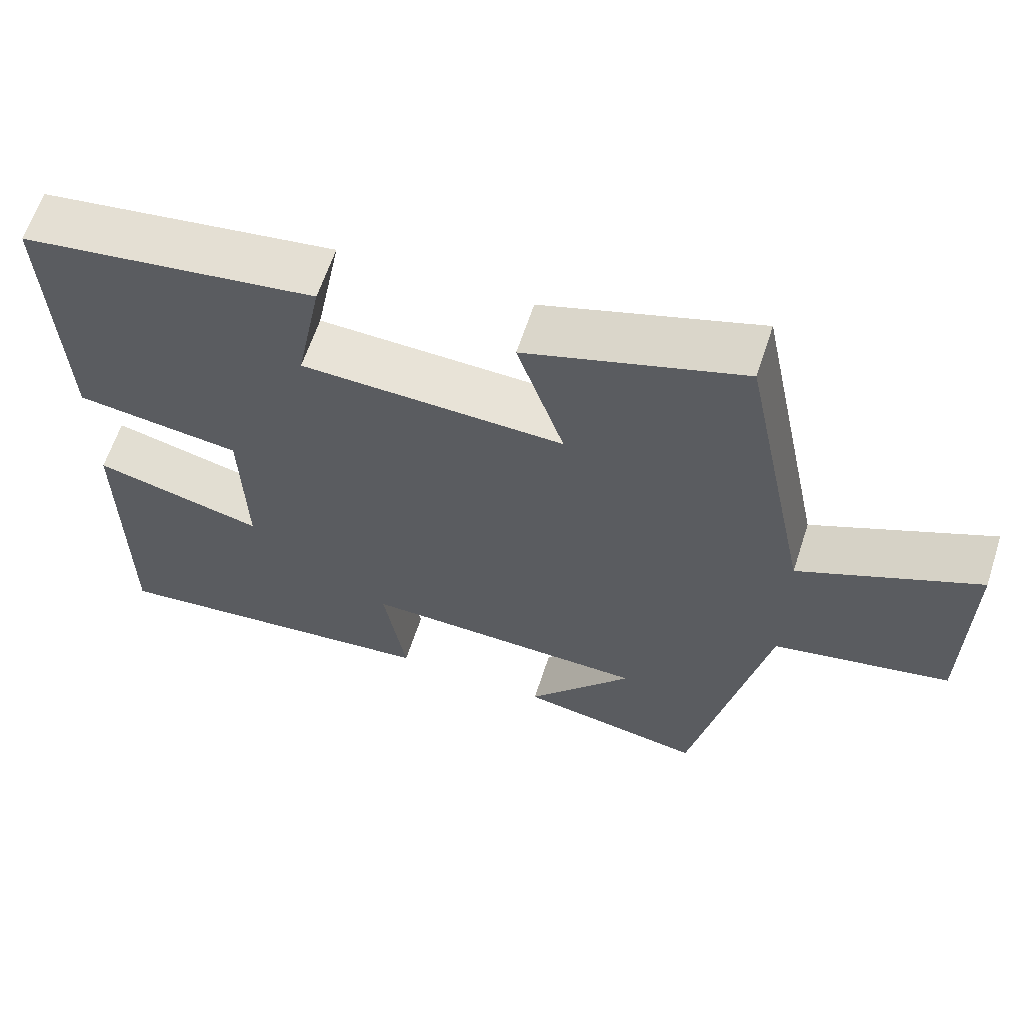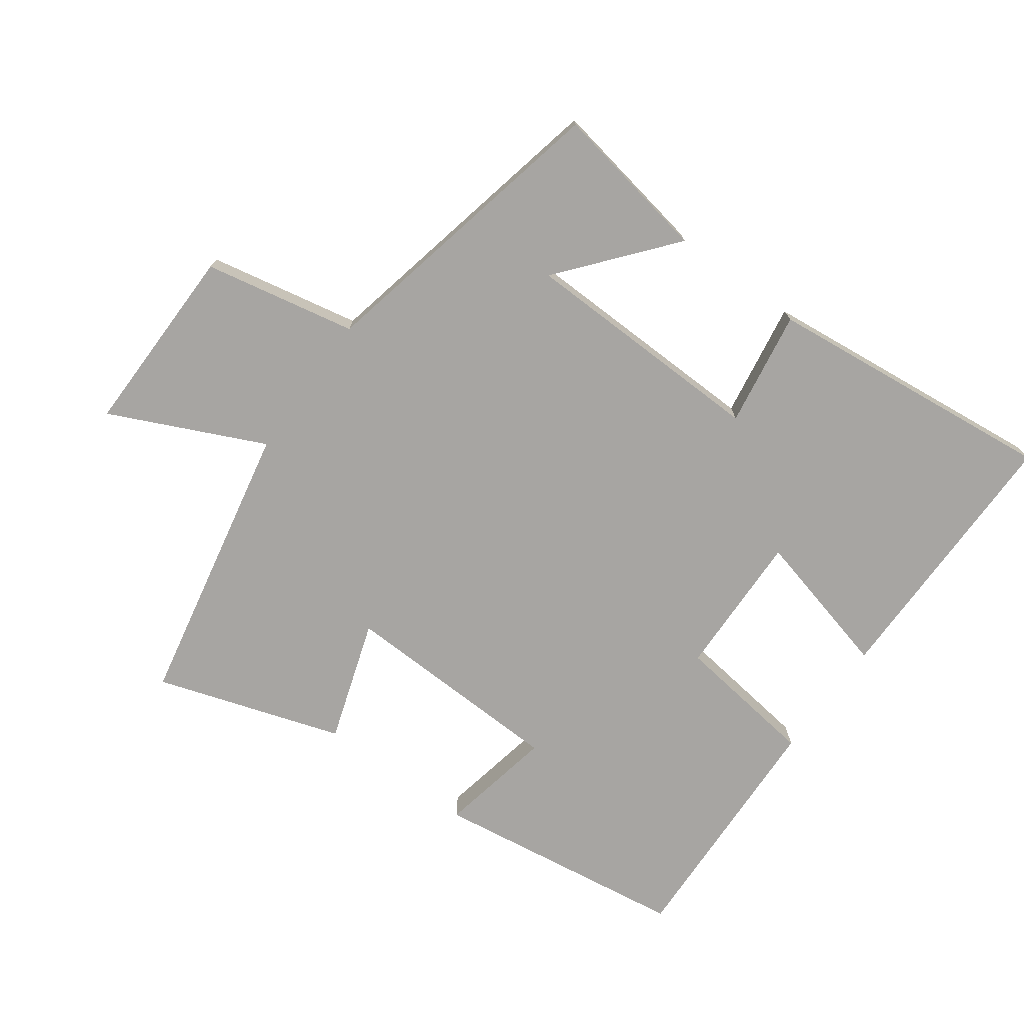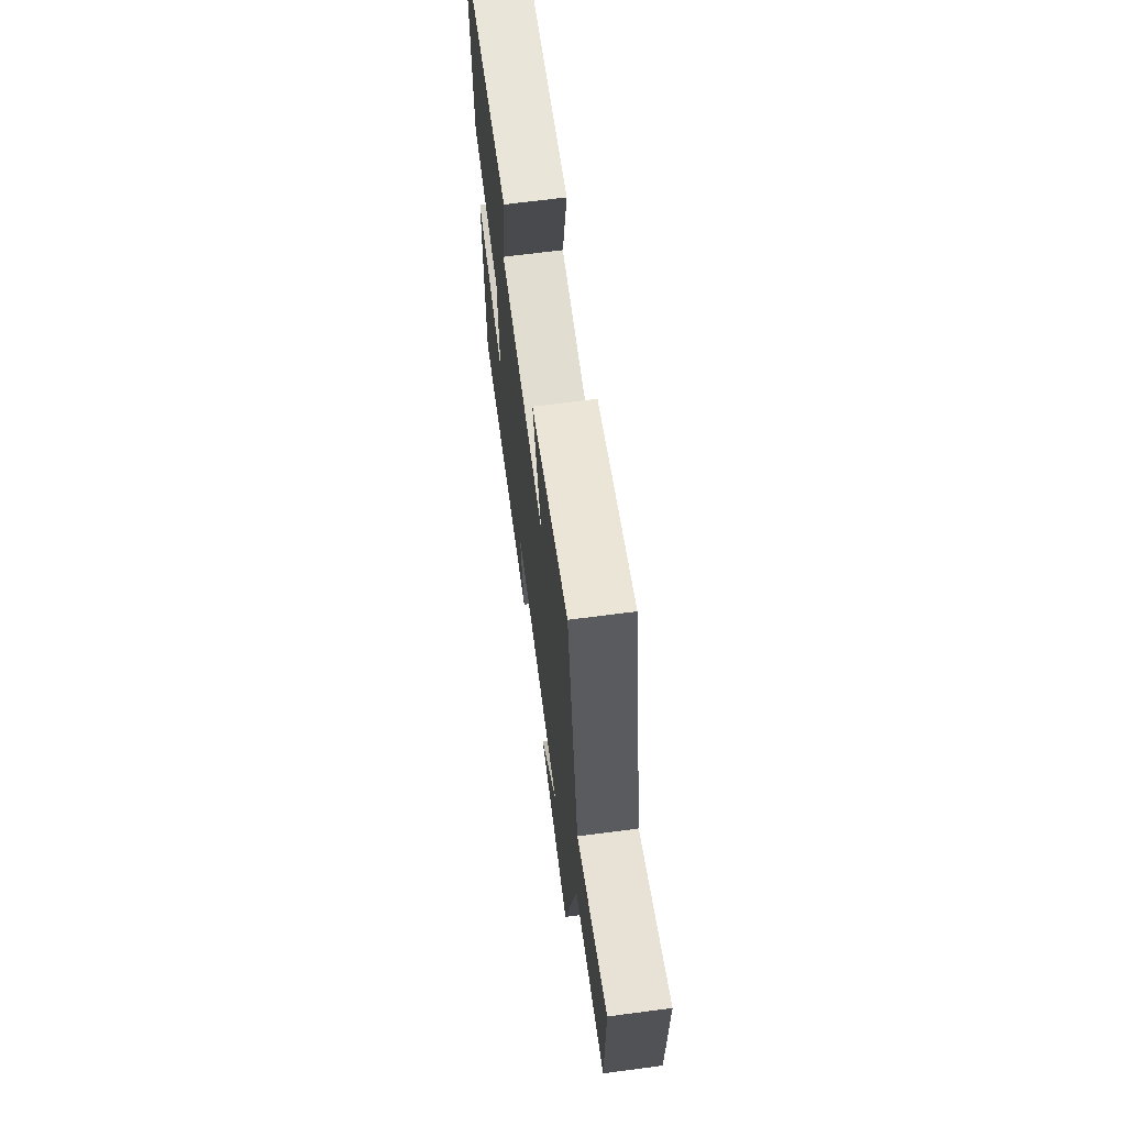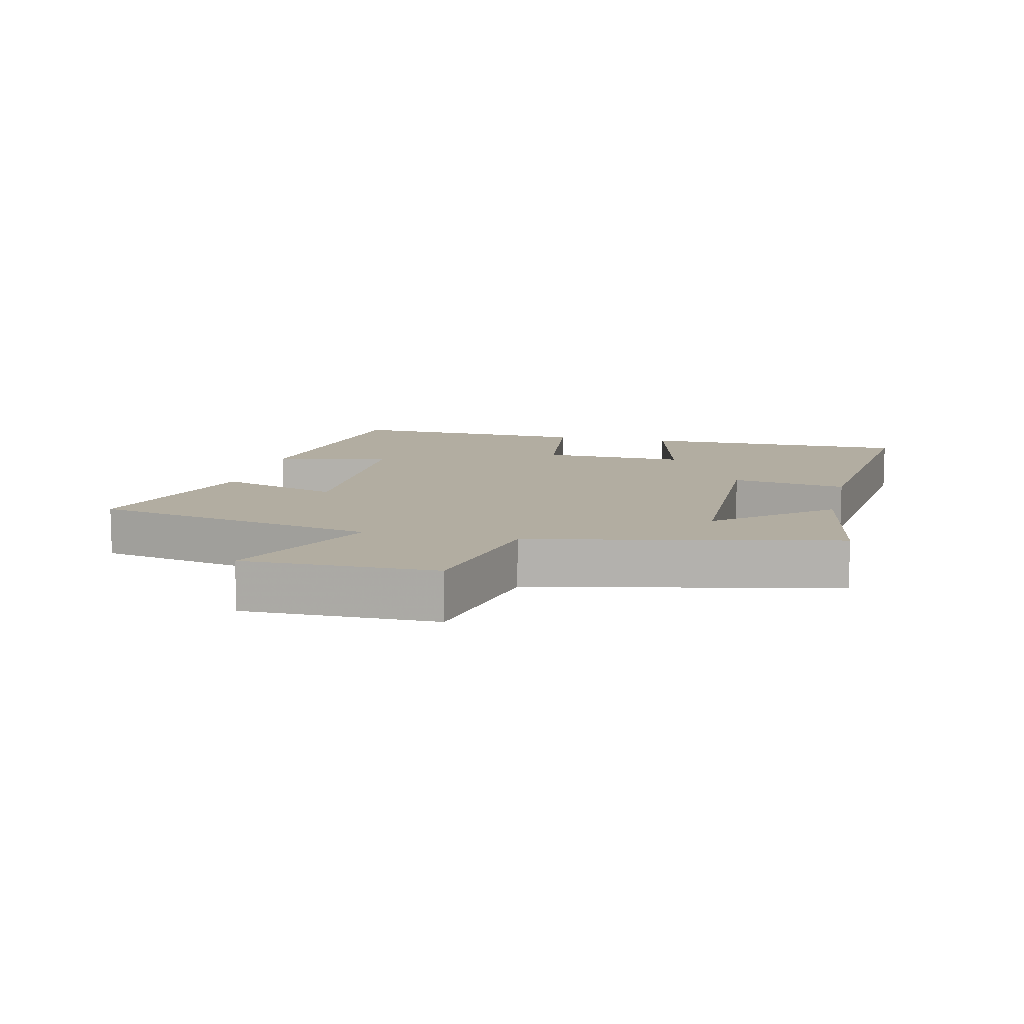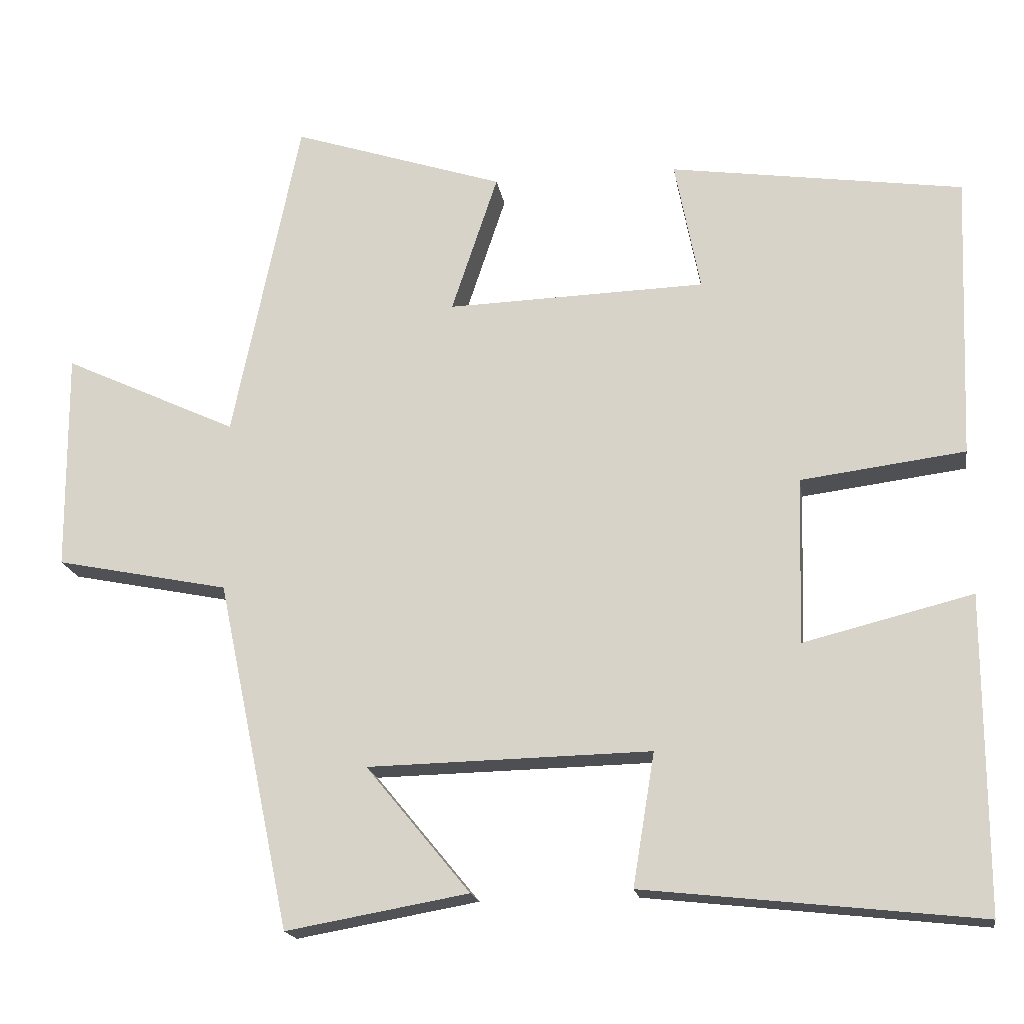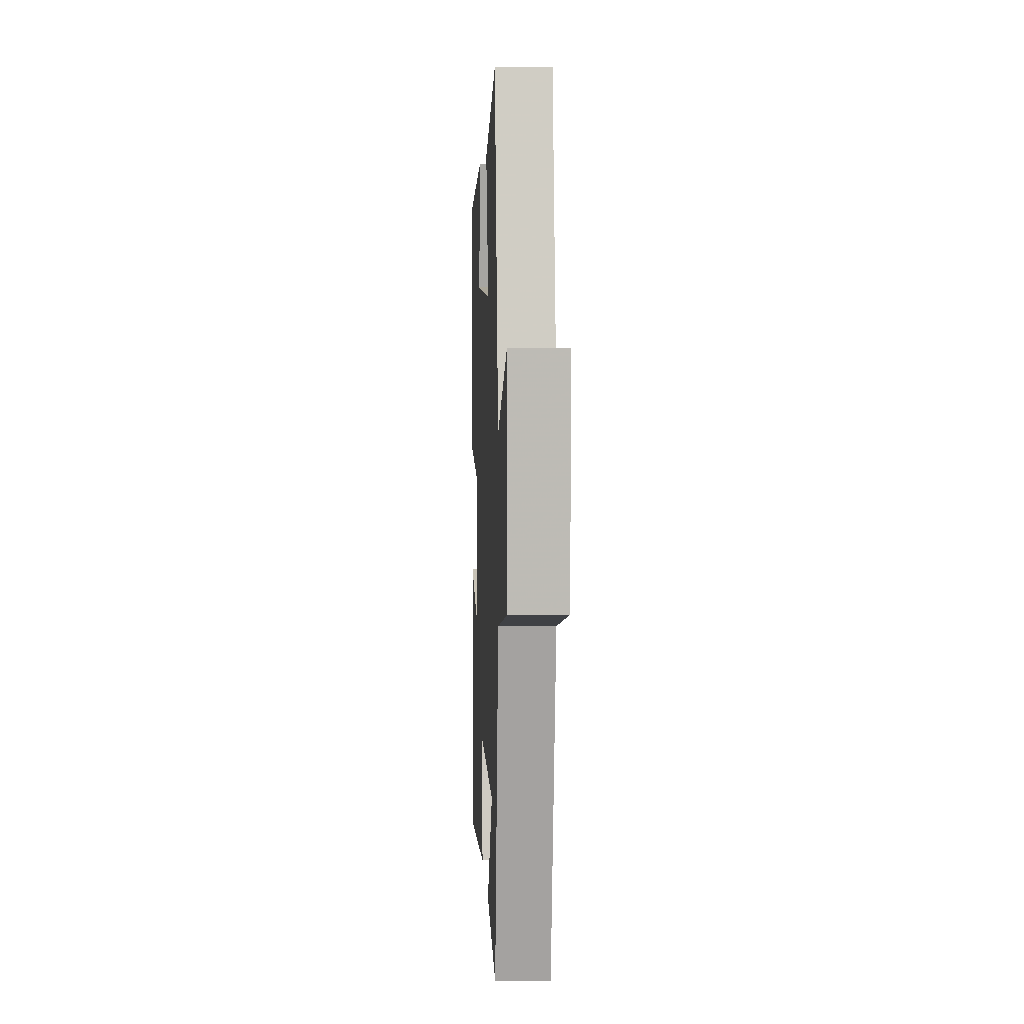
<metadata>
{"format":"obj","ext":"obj","renderer":"f3d","projection":"perspective","resolution":1024,"background":"white","views":[{"elev":62.4,"azim":18.1,"up":"+Z"},{"elev":-73.9,"azim":143.8,"up":"+Y"},{"elev":67.1,"azim":82.5,"up":"+Z"},{"elev":10.5,"azim":103.1,"up":"+Y"},{"elev":-18.0,"azim":-170.9,"up":"+Z"},{"elev":5.7,"azim":87.3,"up":"+Z"}]}
</metadata>
<code>
v 0.41 0.07 0.593
v 0.5 0.07 0.155
v 0.734 0.07 0.264
v 0.732 0.07 -0.03
v 0.5 0.07 -0.077
v 0.402 0.07 -0.543
v 0.158 0.07 -0.5
v 0.297 0.07 -0.331
v -0.081 0.07 -0.323
v -0.052 0.07 -0.5
v -0.5 0.07 -0.549
v -0.5 0.07 -0.131
v -0.275 0.07 -0.187
v -0.281 0.07 0.035
v -0.5 0.07 0.063
v -0.515 0.07 0.443
v -0.124 0.07 0.5
v -0.158 0.07 0.324
v 0.188 0.07 0.314
v 0.126 0.07 0.5
v 0.41 0 0.593
v 0.5 0 0.155
v 0.734 0 0.264
v 0.732 0 -0.03
v 0.5 0 -0.077
v 0.402 0 -0.543
v 0.158 0 -0.5
v 0.297 0 -0.331
v -0.081 0 -0.323
v -0.052 0 -0.5
v -0.5 0 -0.549
v -0.5 0 -0.131
v -0.275 0 -0.187
v -0.281 0 0.035
v -0.5 0 0.063
v -0.515 0 0.443
v -0.124 0 0.5
v -0.158 0 0.324
v 0.188 0 0.314
v 0.126 0 0.5
f 19 20 1 2
f 18 19 2
f 15 16 17 18
f 14 15 18 2
f 13 14 2
f 10 11 12 13
f 9 10 13
f 8 9 13 2
f 6 7 8
f 5 6 8 2
f 2 3 4 5
f 22 21 40 39
f 22 39 38
f 38 37 36 35
f 22 38 35 34
f 22 34 33
f 33 32 31 30
f 33 30 29
f 22 33 29 28
f 28 27 26
f 22 28 26 25
f 25 24 23 22
f 1 21 22 2
f 2 22 23 3
f 3 23 24 4
f 4 24 25 5
f 5 25 26 6
f 6 26 27 7
f 7 27 28 8
f 8 28 29 9
f 9 29 30 10
f 10 30 31 11
f 11 31 32 12
f 12 32 33 13
f 13 33 34 14
f 14 34 35 15
f 15 35 36 16
f 16 36 37 17
f 17 37 38 18
f 18 38 39 19
f 19 39 40 20
f 20 40 21 1

</code>
